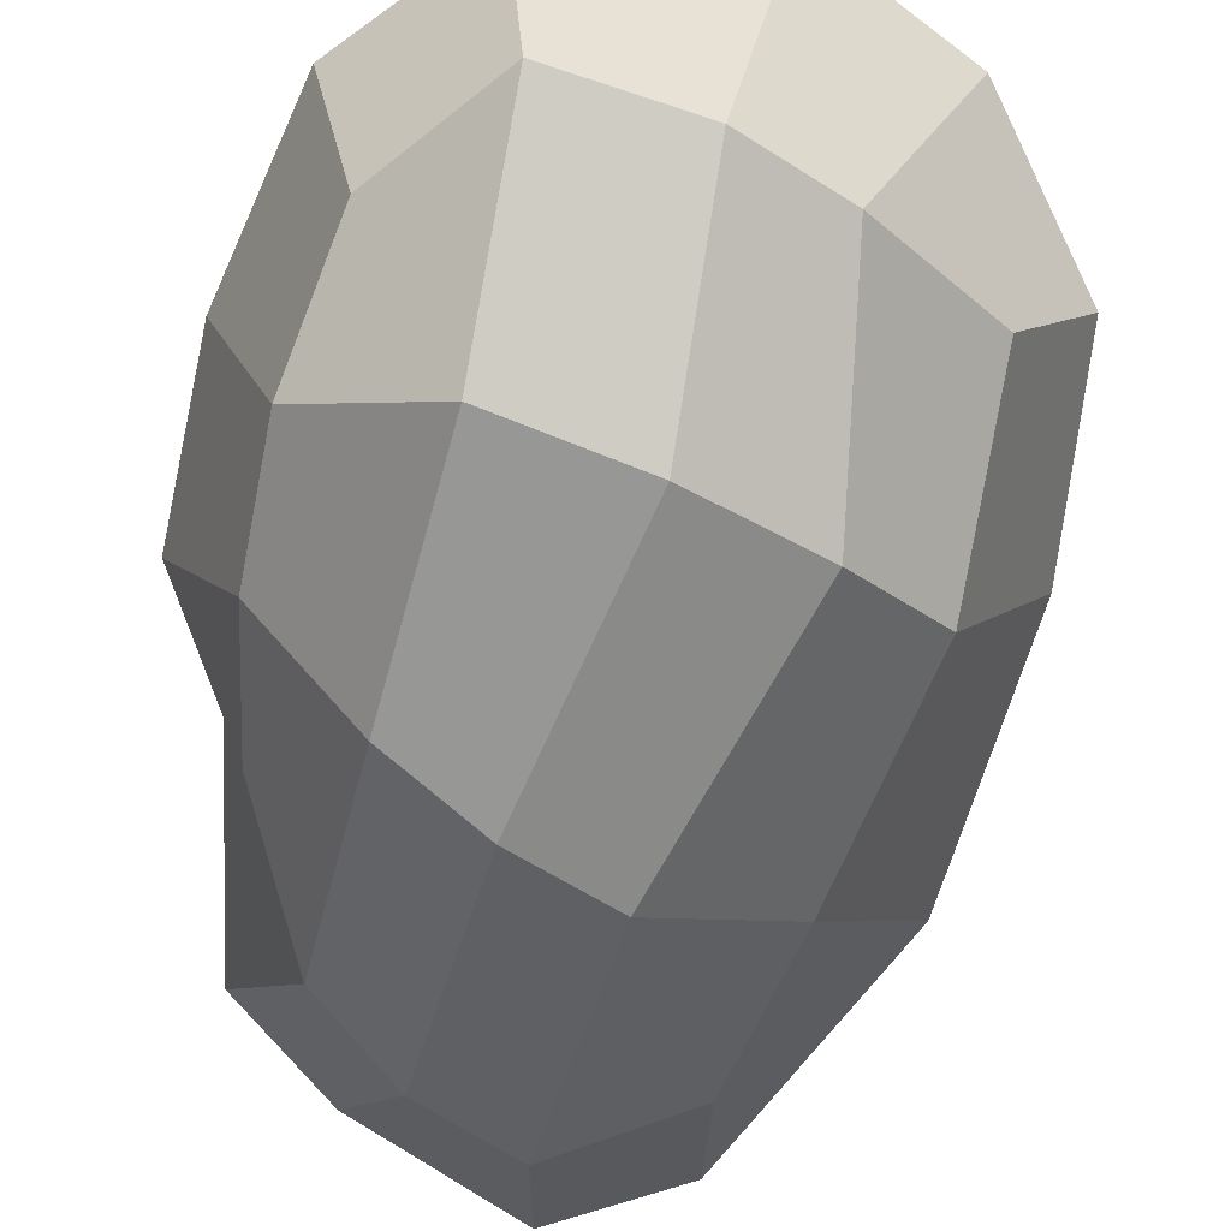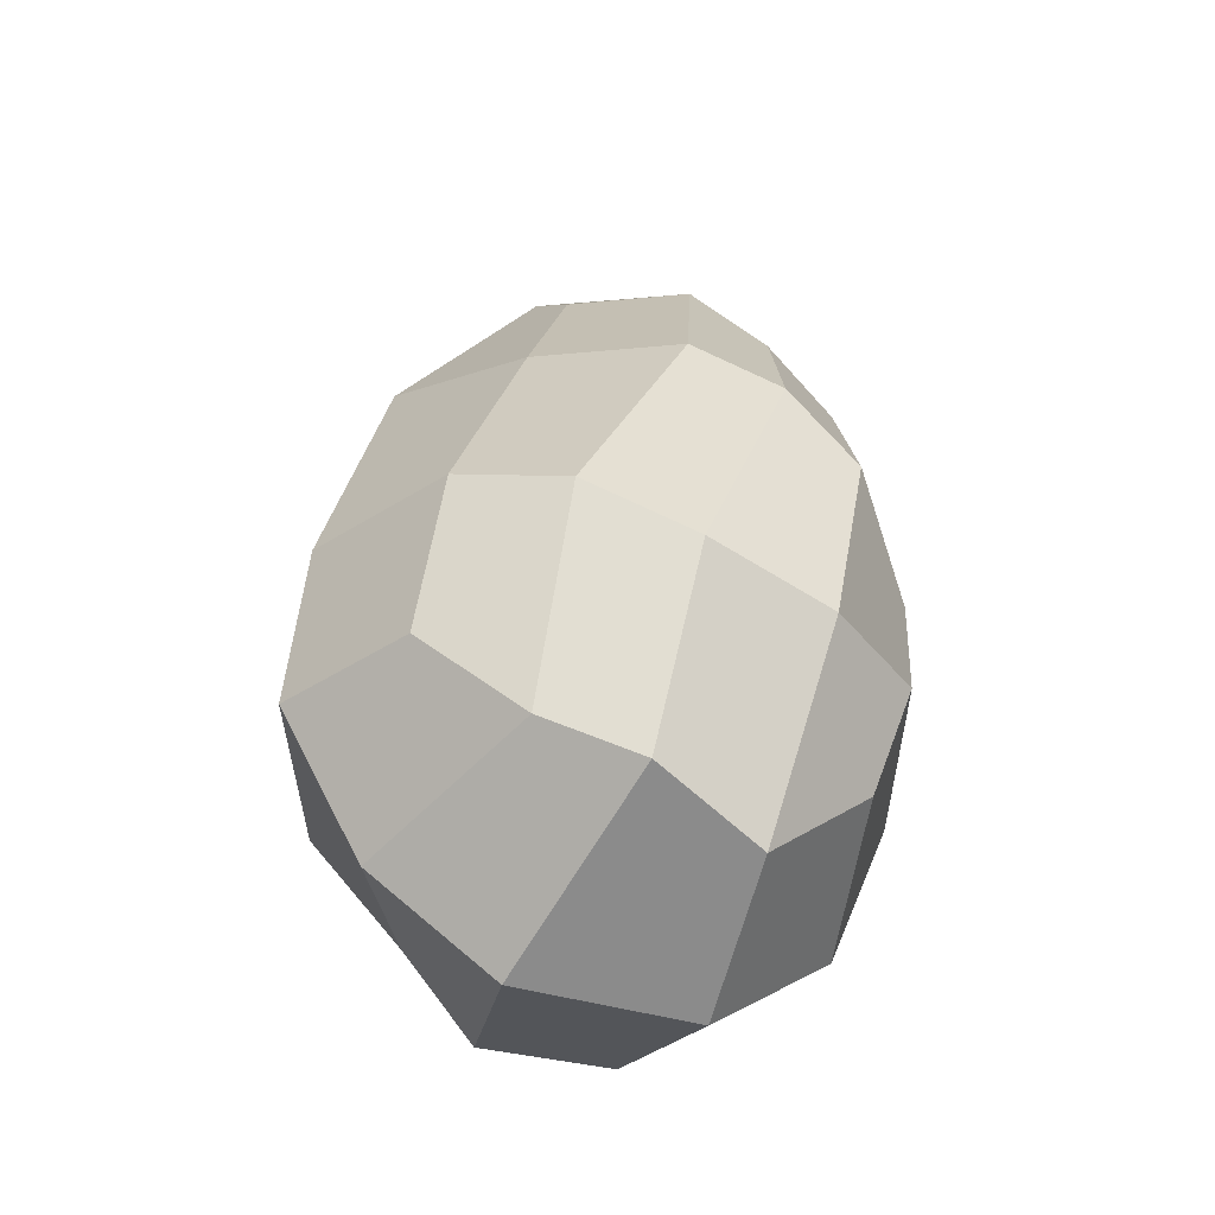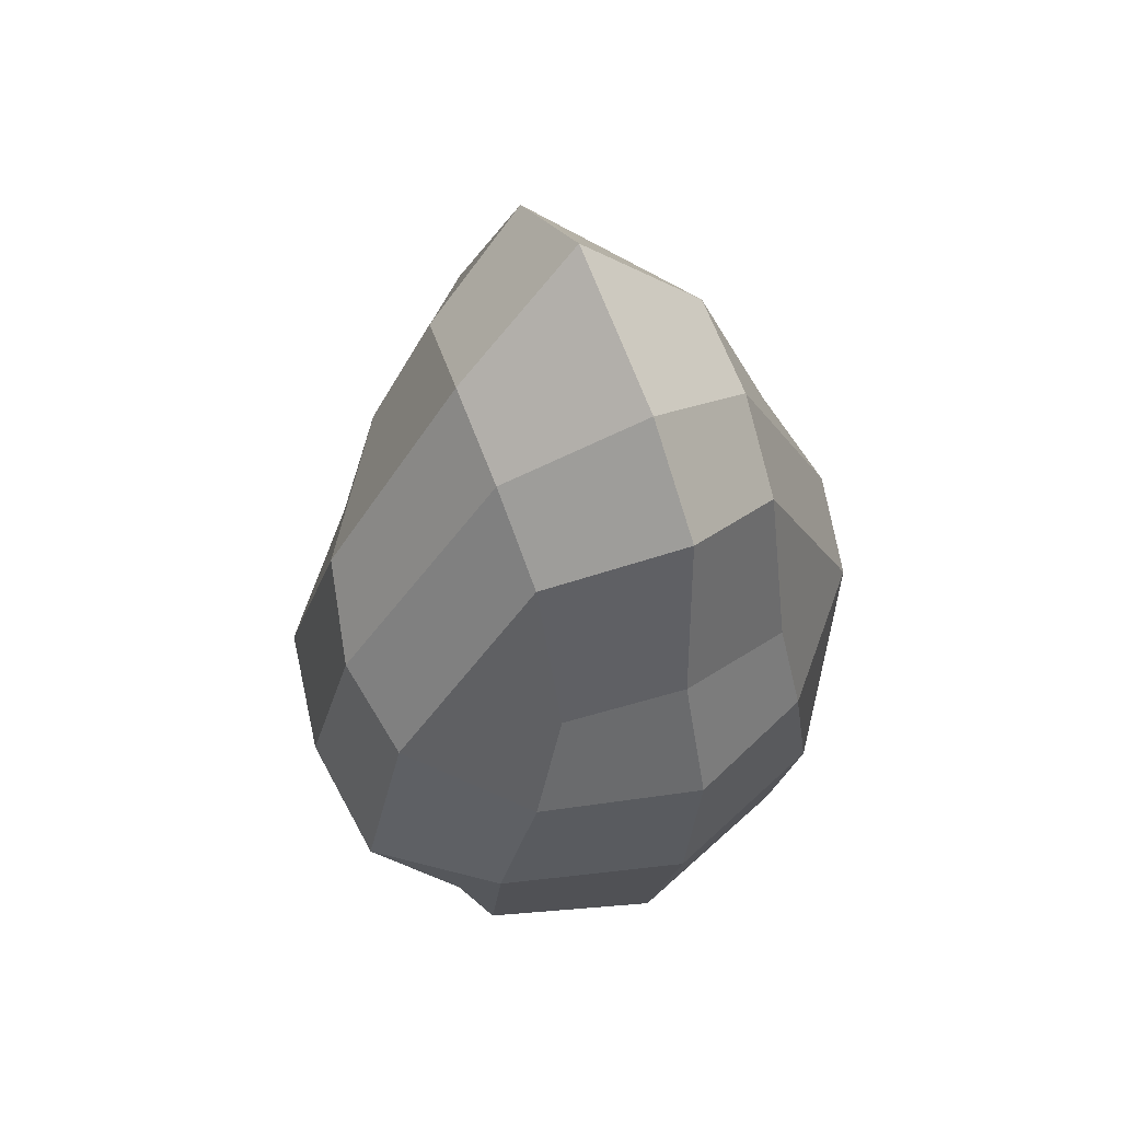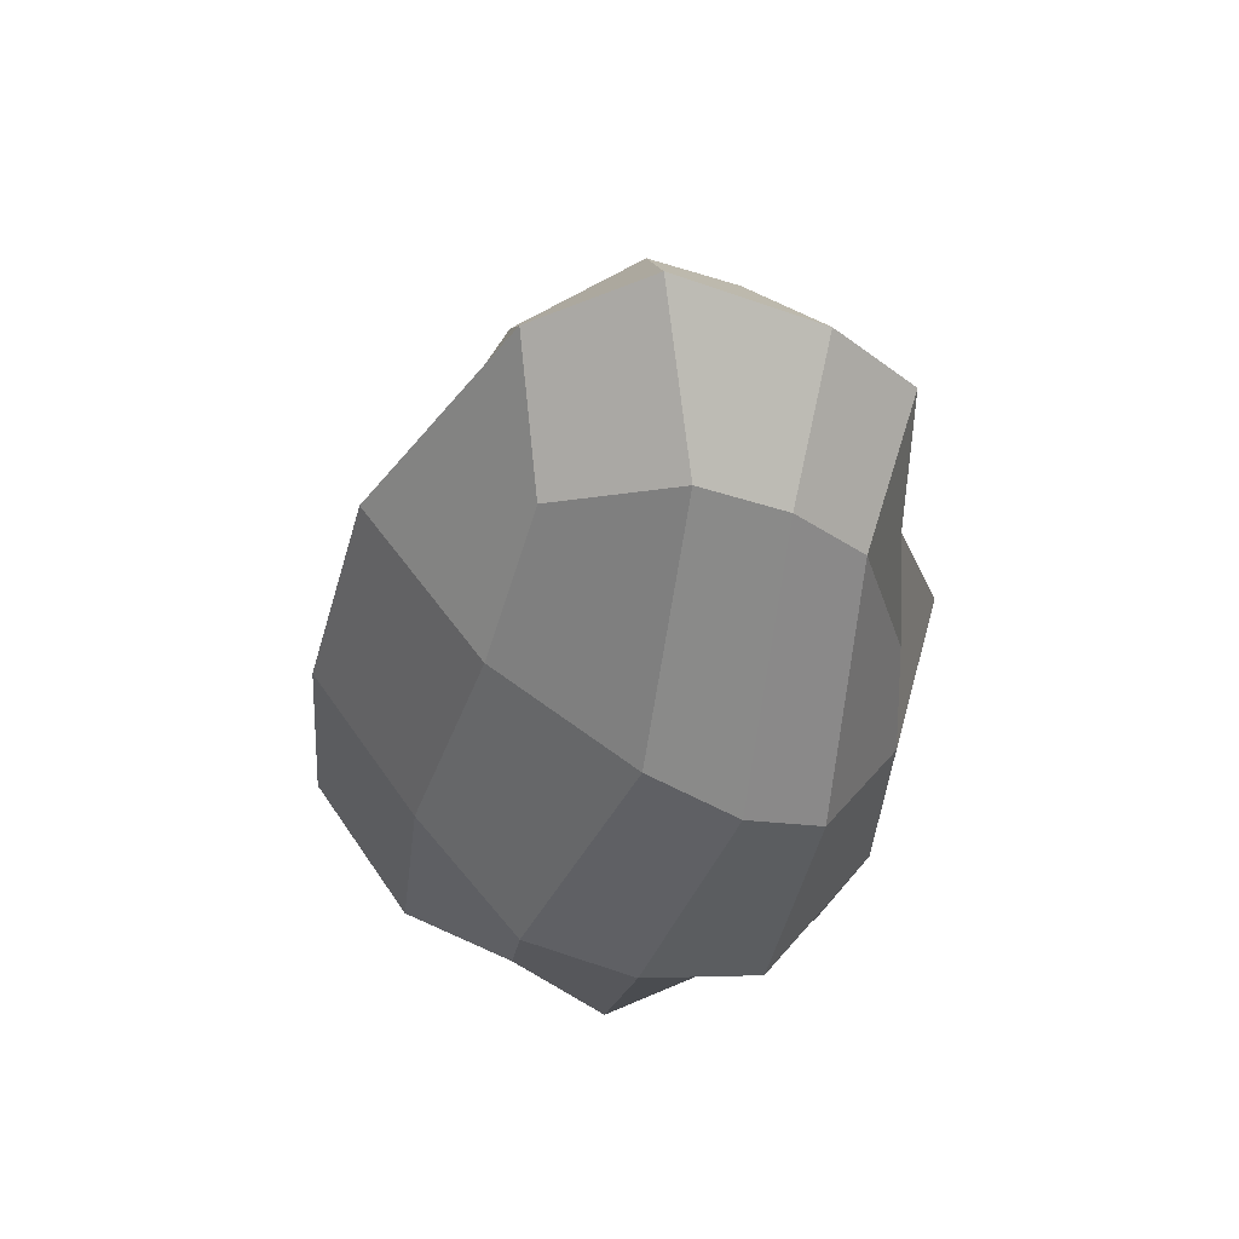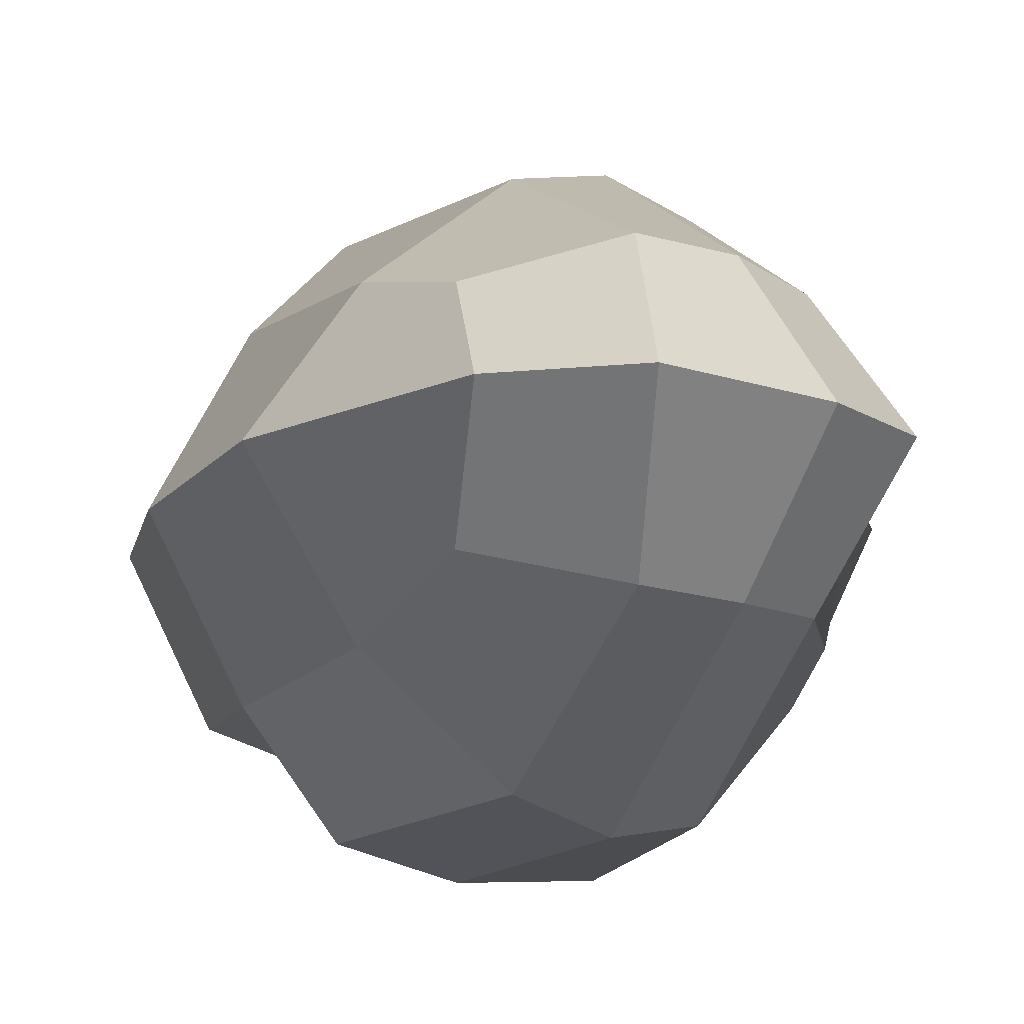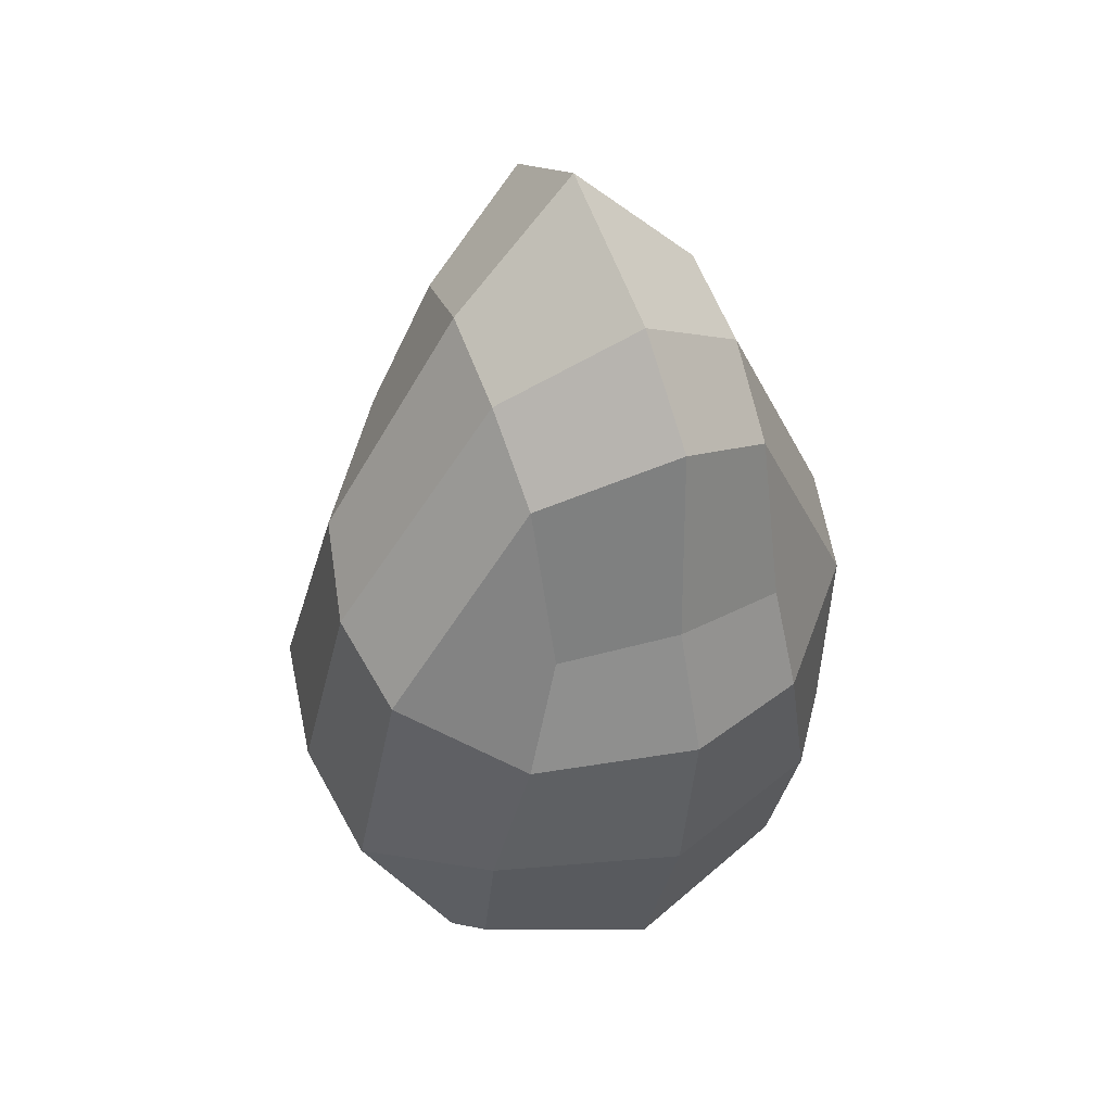
<metadata>
{"format":"obj","ext":"obj","renderer":"f3d","projection":"perspective","resolution":1024,"background":"white","views":[{"elev":-71.3,"azim":-2.8,"up":"+Z"},{"elev":-44.2,"azim":158.7,"up":"+Y"},{"elev":49.4,"azim":-117.1,"up":"+Y"},{"elev":54.1,"azim":171.9,"up":"+Y"},{"elev":-12.5,"azim":172.4,"up":"+Z"},{"elev":37.4,"azim":-116.8,"up":"+Y"}]}
</metadata>
<code>
g default
v 177.9 38.01 0
v 208.5 39.4 28.79
v 188.1 96.2 0
v 208.5 39.4 -28.79
v 215.7 10.34 -0
v 235.9 54.68 -0
v 193.4 88.3 13.09
v 179.4 66.46 0
v 184 38.77 18.36
v 182 65.48 12.23
v 193.4 88.3 -13.09
v 184 38.77 -18.36
v 182 65.48 -12.23
v 210.9 19.22 -21.91
v 184.7 20.72 0
v 188.5 25.49 -17.45
v 210.9 19.22 21.91
v 188.5 25.49 17.45
v 214.5 100.5 0
v 227.7 52.42 15.91
v 214.5 89.33 9.918
v 227.7 52.42 -15.91
v 214.5 89.33 -9.918
v 237.3 34.84 -0
v 229.9 32.83 -14.91
v 229.9 32.83 14.91
v 199.1 63.74 27.42
v 220.1 73.62 14.38
v 229.4 79.37 -0
v 220.1 73.62 -14.38
v 199.1 63.74 -27.42
v 181.8 52.57 -15.13
v 175.1 55.08 0
v 181.8 52.57 15.13
v 202.6 105.1 0
v 202 93.27 12.9
v 207.7 69.35 24.82
v 219.3 45.06 26.2
v 219.7 24.9 17.47
v 228.6 19.17 -0
v 219.7 24.9 -17.47
v 219.3 45.06 -26.2
v 207.7 69.35 -24.82
v 202 93.27 -12.9
v 196 35.31 28.06
v 198.6 16.71 16.98
v 196.9 10.99 0
v 198.6 16.71 -16.98
v 196 35.31 -28.06
v 191 57.97 -25.7
v 186.4 80.57 -12.64
v 179.9 87.1 0
v 186.4 80.57 12.64
v 191 57.97 25.7
v 193.3 30.74 0
v 210.2 34.17 13.87
v 195.3 70.72 0
v 210.2 34.17 -13.87
v 213 22.78 -0
v 224.6 45.99 -0
v 200 58.87 4.693
v 189.1 53.59 0
v 198 31.12 9.296
v 192.7 48.75 6.358
v 200 58.87 -4.693
v 198 31.12 -9.296
v 192.7 48.75 -6.358
v 212.4 25.81 -9.038
v 199 25.57 0
v 200.6 27.81 -8.833
v 212.4 25.81 9.038
v 200.6 27.81 8.833
v 207.6 78.61 0
v 220.1 42.3 8.054
v 209.4 65.58 5.021
v 220.1 42.3 -8.054
v 209.4 65.58 -5.021
v 224.1 35.68 -0
v 221 35.83 -7.55
v 221 35.83 7.55
v 203.7 46.65 11.99
v 213.1 55.65 6.952
v 215.4 61.72 -0
v 213.1 55.65 -6.952
v 203.7 46.65 -11.99
v 193.8 41.09 -8.701
v 189.5 43.45 0
v 193.8 41.09 8.701
v 202.4 66.69 0
v 206.6 56.75 8.474
v 209.4 49.25 11.31
v 215.2 36.79 12.59
v 216.6 29.81 8.845
v 219.1 26.56 -0
v 216.6 29.81 -8.845
v 215.2 36.79 -12.59
v 209.4 49.25 -11.31
v 206.6 56.75 -8.474
v 204.5 31.48 12.65
v 206.5 24.72 8.593
v 206.1 22.22 0
v 206.5 24.72 -8.593
v 204.5 31.48 -12.65
v 199.1 43.47 -11.63
v 197.3 49.47 -8.123
v 194.3 56.57 0
v 197.3 49.47 8.123
v 199.1 43.47 11.63
v 207.1 39.11 14.23
v 212.4 41.88 12.92
v 218.7 52.23 8.114
v 221.2 65.1 -0
v 218.7 52.23 -8.114
v 212.4 41.88 -12.92
v 207.1 39.11 -14.23
v 201.5 37.19 -13.62
v 195.2 36.9 -9.003
v 190.7 35.44 0
v 195.2 36.9 9.003
v 201.5 37.19 13.62
g SpecialPowerup
f 53 54 27 7
f 7 3 52 53
f 8 33 34 10
f 51 52 3 11
f 11 31 50 51
f 32 33 8 13
f 48 49 4 14
f 14 5 47 48
f 15 1 12 16
f 9 1 15 18
f 46 47 5 17
f 17 2 45 46
f 28 29 19 21
f 19 35 36 21
f 36 37 28 21
f 19 29 30 23
f 30 43 44 23
f 44 35 19 23
f 22 6 24 25
f 24 40 41 25
f 41 42 22 25
f 24 6 20 26
f 20 38 39 26
f 39 40 24 26
f 28 37 38 20
f 20 6 29 28
f 30 29 6 22
f 22 42 43 30
f 49 50 31 4
f 12 1 33 32
f 34 33 1 9
f 54 45 2 27
f 36 35 3 7
f 7 27 37 36
f 38 37 27 2
f 39 38 2 17
f 17 5 40 39
f 41 40 5 14
f 14 4 42 41
f 43 42 4 31
f 44 43 31 11
f 11 3 35 44
f 46 45 9 18
f 15 47 46 18
f 48 47 15 16
f 12 49 48 16
f 32 50 49 12
f 51 50 32 13
f 8 52 51 13
f 53 52 8 10
f 34 54 53 10
f 9 45 54 34
f 107 108 81 61
f 61 57 106 107
f 62 87 88 64
f 105 106 57 65
f 65 85 104 105
f 86 87 62 67
f 102 103 58 68
f 68 59 101 102
f 69 55 66 70
f 63 55 69 72
f 100 101 59 71
f 71 56 99 100
f 82 83 73 75
f 73 89 90 75
f 90 91 82 75
f 73 83 84 77
f 84 97 98 77
f 98 89 73 77
f 76 60 78 79
f 78 94 95 79
f 95 96 76 79
f 78 60 74 80
f 74 92 93 80
f 93 94 78 80
f 82 91 110 111
f 111 112 83 82
f 84 83 112 113
f 113 114 97 84
f 115 116 104 85
f 117 118 87 86
f 88 87 118 119
f 108 120 109 81
f 90 89 57 61
f 61 81 91 90
f 109 110 91 81
f 93 92 56 71
f 71 59 94 93
f 95 94 59 68
f 68 58 96 95
f 97 114 115 85
f 98 97 85 65
f 65 57 89 98
f 100 99 63 72
f 69 101 100 72
f 102 101 69 70
f 66 103 102 70
f 86 104 116 117
f 105 104 86 67
f 62 106 105 67
f 107 106 62 64
f 88 108 107 64
f 119 120 108 88
f 92 110 109 56
f 111 110 92 74
f 74 60 112 111
f 113 112 60 76
f 76 96 114 113
f 115 114 96 58
f 103 116 115 58
f 117 116 103 66
f 66 55 118 117
f 119 118 55 63
f 63 99 120 119
f 109 120 99 56

</code>
